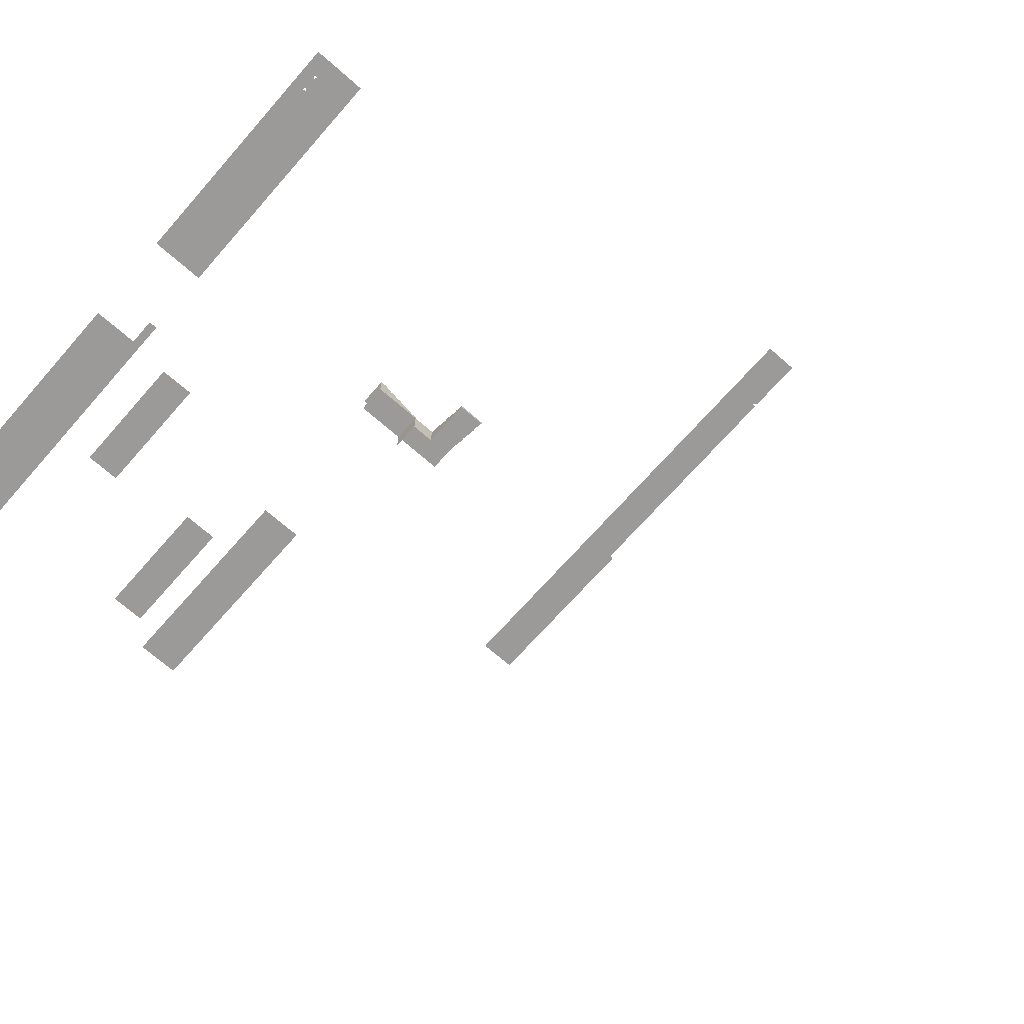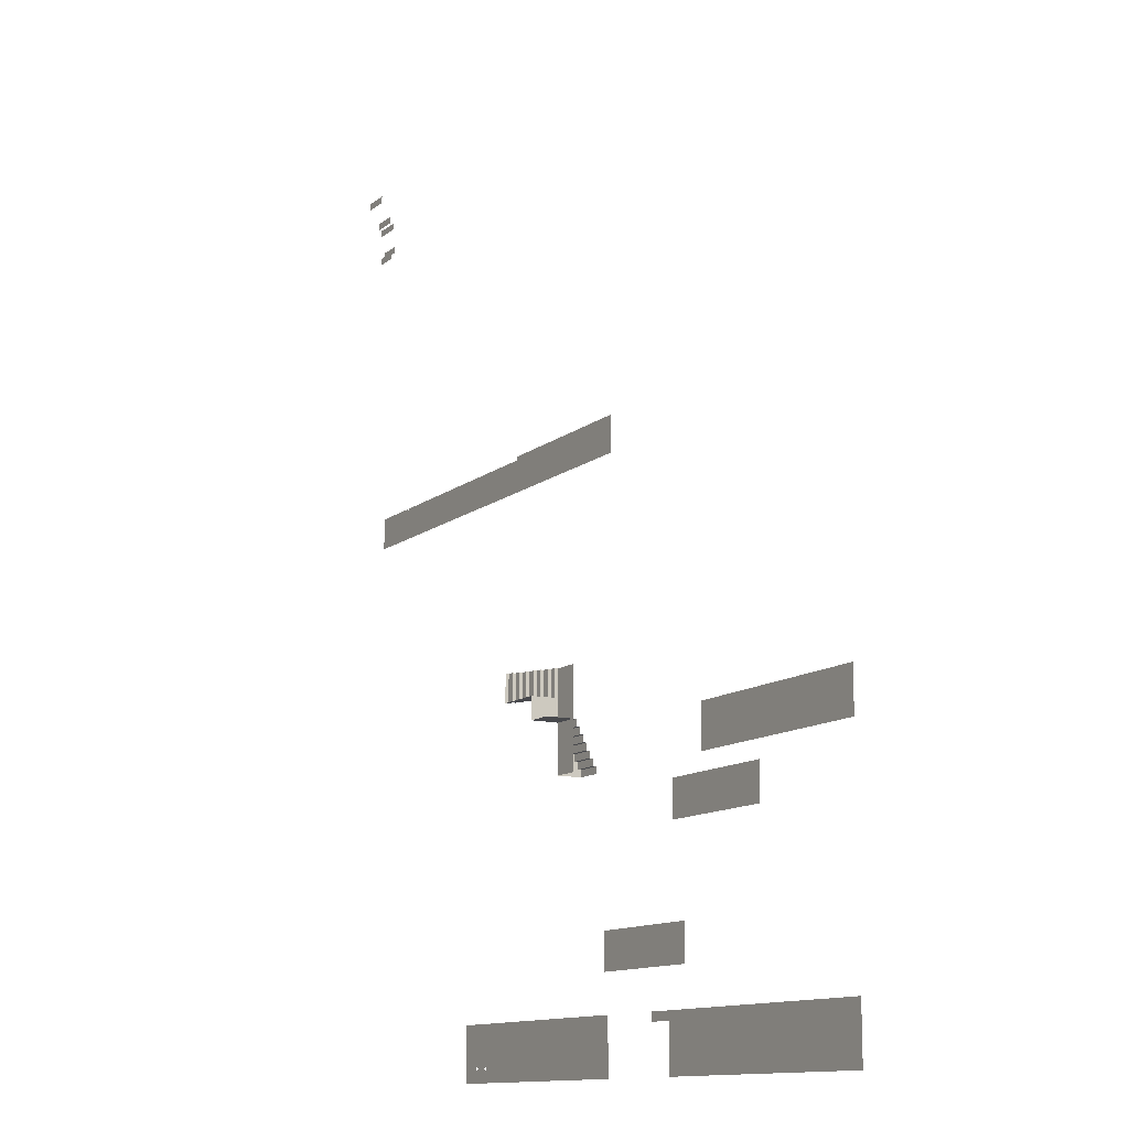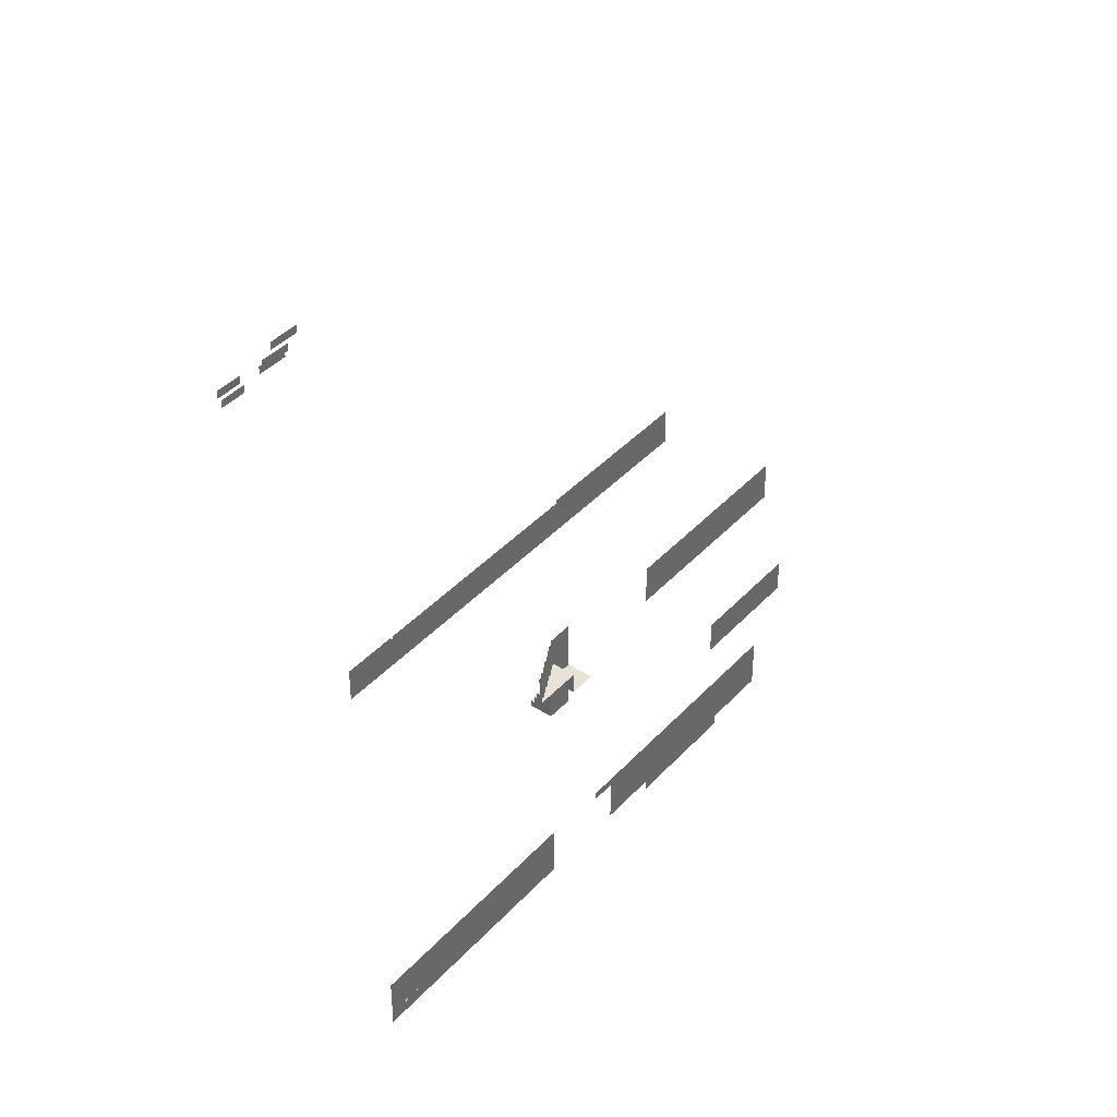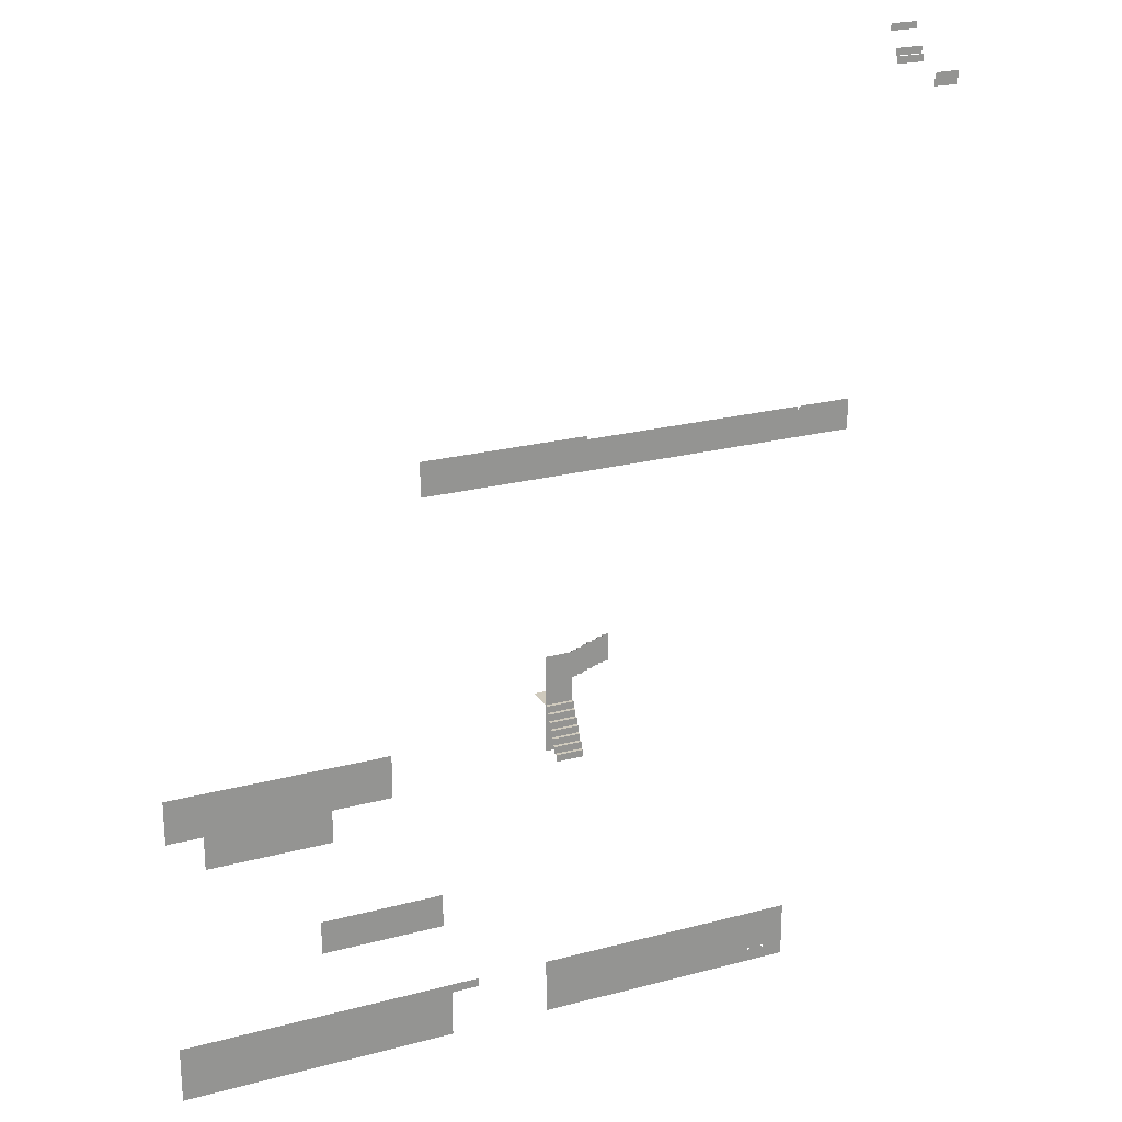
<metadata>
{"format":"obj","ext":"obj","renderer":"f3d","projection":"perspective","resolution":1024,"background":"white","views":[{"elev":-69.4,"azim":-131.4,"up":"+Y"},{"elev":-12.5,"azim":59.5,"up":"+Z"},{"elev":40.3,"azim":-52.2,"up":"+Z"},{"elev":23.0,"azim":155.7,"up":"+Z"}]}
</metadata>
<code>
v 1402 116 -5068
v 1559 116 -5068
v 1737 116 -5068
v 1402 116 -5068
v 1737 116 -5068
v 2140 116 -5068
v 1402 116 -5068
v 2140 116 -5068
v 2140 116 -5324
v 1402 116 -5068
v 2140 116 -5324
v 892 116 -5324
v 1402 116 -5068
v 892 116 -5324
v 892 116 -5260
v 1402 116 -5068
v 892 116 -5260
v 892 116 -5108
v 1402 116 -5068
v 892 116 -5108
v 892 116 -5068
v 828 116 -5108
v 796 116 -5108
v 796 116 -5068
v 828 116 -5108
v 796 116 -5068
v 826 116 -5068
v 828 116 -5108
v 826 116 -5068
v 876 116 -5068
v 828 116 -5108
v 876 116 -5068
v 876 116 -5108
v 892 116 -5068
v 892 116 -5108
v 876 116 -5108
v 892 116 -5068
v 876 116 -5108
v 876 116 -5068
v 1308 -140 -4851
v 1404 -140 -4851
v 1404 -140 -4924
v 1308 -140 -4851
v 1404 -140 -4924
v 1308 -140 -4924
v 2140 116 -3876
v 2140 116 -4076
v 1948 116 -4076
v 2140 116 -3876
v 1948 116 -4076
v 1916 116 -4076
v 2140 116 -3876
v 1916 116 -4076
v 1884 116 -4076
v 2140 116 -3876
v 1884 116 -4076
v 1852 116 -4076
v 2140 116 -3876
v 1852 116 -4076
v 1820 116 -4076
v 2140 116 -3876
v 1820 116 -4076
v 1801 116 -4076
v 2140 116 -3876
v 1801 116 -4076
v 1772 116 -4076
v 2140 116 -3876
v 1772 116 -4076
v 1428 116 -4076
v 2140 116 -3876
v 1428 116 -4076
v 1402 116 -4076
v 2140 116 -3876
v 1402 116 -4076
v 1332 116 -4076
v 2140 116 -3876
v 1332 116 -4076
v 1284 116 -4076
v 2140 116 -3876
v 1284 116 -4076
v 1146 116 -4076
v 2140 116 -3876
v 1146 116 -4076
v 1146 116 -3876
v 1332 -140 -4380
v 1332 -140 -4220
v 1908 -140 -4220
v 1332 -140 -4380
v 1908 -140 -4220
v 1908 -140 -4380
v 1308 -140 -4851
v 1308 -140 -4764
v 1402 -140 -4764
v 1308 -140 -4851
v 1402 -140 -4764
v 1404 -140 -4764
v 1308 -140 -4851
v 1404 -140 -4764
v 1404 -140 -4851
v 378 100 -4076
v 250 100 -4076
v 250 100 -4044
v 378 100 -4076
v 250 100 -4044
v 378 100 -4044
v 418 -140 -2698
v 660 -140 -2698
v 660 -140 -2842
v 418 -140 -2698
v 660 -140 -2842
v 442 -140 -2842
v 418 -140 -2698
v 442 -140 -2842
v 378 -140 -2842
v 418 -140 -2698
v 378 -140 -2842
v 122 -140 -2842
v 418 -140 -2698
v 122 -140 -2842
v 122 -140 -2698
v -248 -140 -2842
v -248 -140 -2698
v 58 -140 -2698
v -248 -140 -2842
v 58 -140 -2698
v 122 -140 -2698
v -248 -140 -2842
v 122 -140 -2698
v 122 -140 -2842
v 660 -140 -2698
v 418 -140 -2698
v 418 -140 -2682
v 660 -140 -2698
v 418 -140 -2682
v 442 -140 -2682
v 660 -140 -2698
v 442 -140 -2682
v 660 -140 -2682
v 418 -140 -2698
v 122 -140 -2698
v 122 -140 -2682
v 418 -140 -2698
v 122 -140 -2682
v 378 -140 -2682
v 418 -140 -2698
v 378 -140 -2682
v 418 -140 -2682
v 250 4 -3884
v 250 4 -4076
v 250 -12 -4076
v 250 4 -3884
v 250 -12 -4076
v 250 -12 -3852
v 250 4 -3884
v 250 -12 -3852
v 250 4 -3852
v 250 -28 -3748
v 250 -28 -3620
v 250 -12 -3620
v 250 -28 -3748
v 250 -12 -3620
v 250 -12 -3852
v 250 -28 -3748
v 250 -12 -3852
v 250 -28 -3852
v 250 -124 -3748
v 250 -108 -3748
v 250 -92 -3748
v 250 -124 -3748
v 250 -92 -3748
v 250 -76 -3748
v 250 -124 -3748
v 250 -76 -3748
v 250 -60 -3748
v 250 -124 -3748
v 250 -60 -3748
v 250 -44 -3748
v 250 -124 -3748
v 250 -44 -3748
v 250 -28 -3748
v 250 -124 -3748
v 250 -28 -3748
v 250 -28 -3852
v 250 -124 -3748
v 250 -28 -3852
v 250 -140 -3852
v 250 -124 -3748
v 250 -140 -3852
v 250 -140 -3748
v 250 52 -3980
v 250 52 -4076
v 250 36 -4076
v 250 52 -3980
v 250 36 -4076
v 250 36 -3948
v 250 52 -3980
v 250 36 -3948
v 250 52 -3948
v 250 36 -3948
v 250 36 -4076
v 250 20 -4076
v 250 36 -3948
v 250 20 -4076
v 250 20 -3916
v 250 36 -3948
v 250 20 -3916
v 250 36 -3916
v 250 20 -3916
v 250 20 -4076
v 250 4 -4076
v 250 20 -3916
v 250 4 -4076
v 250 4 -3884
v 250 20 -3916
v 250 4 -3884
v 250 20 -3884
v 250 100 -4076
v 250 84 -4076
v 250 84 -4044
v 250 100 -4076
v 250 84 -4044
v 250 100 -4044
v 250 84 -4044
v 250 84 -4076
v 250 68 -4076
v 250 84 -4044
v 250 68 -4076
v 250 68 -4012
v 250 84 -4044
v 250 68 -4012
v 250 84 -4012
v 250 68 -4012
v 250 68 -4076
v 250 52 -4076
v 250 68 -4012
v 250 52 -4076
v 250 52 -3980
v 250 68 -4012
v 250 52 -3980
v 250 68 -3980
v 58 -108 -3748
v 58 -124 -3748
v 58 -124 -3620
v 58 -108 -3748
v 58 -124 -3620
v 58 -108 -3620
v 58 -124 -3620
v 58 -124 -3748
v 26 -124 -3748
v 58 -124 -3620
v 26 -124 -3748
v 26 -124 -3620
v 26 -124 -3748
v 26 -140 -3748
v 26 -140 -3620
v 26 -124 -3748
v 26 -140 -3620
v 26 -124 -3620
v 58 -140 -3748
v 26 -140 -3748
v 26 -124 -3748
v 58 -140 -3748
v 26 -124 -3748
v 58 -124 -3748
v 186 -60 -3620
v 186 -60 -3748
v 154 -60 -3748
v 186 -60 -3620
v 154 -60 -3748
v 154 -60 -3620
v 218 -44 -3620
v 218 -44 -3748
v 186 -44 -3748
v 218 -44 -3620
v 186 -44 -3748
v 186 -44 -3620
v 250 -28 -3620
v 250 -28 -3748
v 218 -28 -3748
v 250 -28 -3620
v 218 -28 -3748
v 218 -28 -3620
v 218 -28 -3748
v 218 -44 -3748
v 218 -44 -3620
v 218 -28 -3748
v 218 -44 -3620
v 218 -28 -3620
v 250 -28 -3748
v 250 -44 -3748
v 218 -44 -3748
v 250 -28 -3748
v 218 -44 -3748
v 218 -28 -3748
v 186 -44 -3748
v 186 -60 -3748
v 186 -60 -3620
v 186 -44 -3748
v 186 -60 -3620
v 186 -44 -3620
v 218 -44 -3748
v 250 -44 -3748
v 250 -60 -3748
v 218 -44 -3748
v 250 -60 -3748
v 186 -60 -3748
v 218 -44 -3748
v 186 -60 -3748
v 186 -44 -3748
v 90 -92 -3748
v 90 -92 -3620
v 106 -92 -3620
v 90 -92 -3748
v 106 -92 -3620
v 122 -92 -3620
v 90 -92 -3748
v 122 -92 -3620
v 122 -92 -3748
v 154 -76 -3620
v 154 -76 -3748
v 122 -76 -3748
v 154 -76 -3620
v 122 -76 -3748
v 122 -76 -3620
v 154 -60 -3748
v 154 -76 -3748
v 154 -76 -3620
v 154 -60 -3748
v 154 -76 -3620
v 154 -60 -3620
v 186 -60 -3748
v 250 -60 -3748
v 250 -76 -3748
v 186 -60 -3748
v 250 -76 -3748
v 154 -76 -3748
v 186 -60 -3748
v 154 -76 -3748
v 154 -60 -3748
v 154 -76 -3748
v 250 -76 -3748
v 250 -92 -3748
v 154 -76 -3748
v 250 -92 -3748
v 122 -92 -3748
v 154 -76 -3748
v 122 -92 -3748
v 122 -76 -3748
v 122 -76 -3748
v 122 -92 -3748
v 122 -92 -3620
v 122 -76 -3748
v 122 -92 -3620
v 122 -76 -3620
v 90 -108 -3620
v 90 -108 -3748
v 58 -108 -3748
v 90 -108 -3620
v 58 -108 -3748
v 58 -108 -3620
v 90 -92 -3748
v 90 -108 -3748
v 90 -108 -3620
v 90 -92 -3748
v 90 -108 -3620
v 90 -92 -3620
v 122 -92 -3748
v 250 -92 -3748
v 250 -108 -3748
v 122 -92 -3748
v 250 -108 -3748
v 90 -108 -3748
v 122 -92 -3748
v 90 -108 -3748
v 90 -92 -3748
v 58 -140 -3748
v 58 -124 -3748
v 250 -124 -3748
v 58 -140 -3748
v 250 -124 -3748
v 250 -140 -3748
v 90 -108 -3748
v 250 -108 -3748
v 250 -124 -3748
v 90 -108 -3748
v 250 -124 -3748
v 58 -124 -3748
v 90 -108 -3748
v 58 -124 -3748
v 58 -108 -3748
v 378 36 -3948
v 250 36 -3948
v 250 36 -3916
v 378 36 -3948
v 250 36 -3916
v 378 36 -3916
v 378 68 -4012
v 250 68 -4012
v 250 68 -3980
v 378 68 -4012
v 250 68 -3980
v 378 68 -3980
v 378 84 -4044
v 250 84 -4044
v 250 84 -4012
v 378 84 -4044
v 250 84 -4012
v 378 84 -4012
v 250 100 -4044
v 250 84 -4044
v 378 84 -4044
v 250 100 -4044
v 378 84 -4044
v 378 100 -4044
v 250 84 -4012
v 250 68 -4012
v 378 68 -4012
v 250 84 -4012
v 378 68 -4012
v 378 84 -4012
v 378 52 -3980
v 250 52 -3980
v 250 52 -3948
v 378 52 -3980
v 250 52 -3948
v 378 52 -3948
v 250 68 -3980
v 250 52 -3980
v 378 52 -3980
v 250 68 -3980
v 378 52 -3980
v 378 68 -3980
v 250 52 -3948
v 250 36 -3948
v 378 36 -3948
v 250 52 -3948
v 378 36 -3948
v 378 52 -3948
v 378 4 -3884
v 250 4 -3884
v 250 4 -3852
v 378 4 -3884
v 250 4 -3852
v 378 4 -3852
v 378 20 -3916
v 250 20 -3916
v 250 20 -3884
v 378 20 -3916
v 250 20 -3884
v 378 20 -3884
v 250 36 -3916
v 250 20 -3916
v 378 20 -3916
v 250 36 -3916
v 378 20 -3916
v 378 36 -3916
v 250 20 -3884
v 250 4 -3884
v 378 4 -3884
v 250 20 -3884
v 378 4 -3884
v 378 20 -3884
v 378 -12 -3852
v 250 -12 -3852
v 250 -12 -4076
v 378 -12 -3852
v 250 -12 -4076
v 378 -12 -4076
v 378 -12 -3852
v 250 -12 -3852
v 250 -12 -3620
v 378 -12 -3852
v 250 -12 -3620
v 378 -12 -3620
v 250 -140 -3852
v 250 -28 -3852
v 250 -12 -3852
v 250 -140 -3852
v 250 -12 -3852
v 378 -12 -3852
v 250 -140 -3852
v 378 -12 -3852
v 378 -140 -3852
v 250 4 -3852
v 250 -12 -3852
v 378 -12 -3852
v 250 4 -3852
v 378 -12 -3852
v 378 4 -3852
v 826 -140 -2842
v 660 -140 -2842
v 660 -140 -2698
v 826 -140 -2842
v 660 -140 -2698
v 660 -140 -2682
v 826 -140 -2842
v 660 -140 -2682
v 826 -140 -2682
v 826 -140 -2842
v 826 -140 -2682
v 890 -140 -2682
v 826 -140 -2842
v 890 -140 -2682
v 890 -140 -2842
v 1308 -140 -4764
v 1308 -140 -4851
v 1308 -140 -4924
v 1308 -140 -4764
v 1308 -140 -4924
v 876 -140 -4924
v 1308 -140 -4764
v 876 -140 -4924
v 876 -140 -4764
v 828 -140 -4924
v 828 -140 -4764
v 874 -140 -4764
v 828 -140 -4924
v 874 -140 -4764
v 876 -140 -4764
v 828 -140 -4924
v 876 -140 -4764
v 876 -140 -4924
v -248 116 -5324
v -248 116 -5068
v -64.25 116 -5068
v -248 116 -5324
v -64.25 116 -5068
v -36 116 -5068
v -248 116 -5324
v -36 116 -5068
v 394 116 -5068
v -248 116 -5324
v 394 116 -5068
v 436 116 -5068
v -248 116 -5324
v 436 116 -5068
v 436 116 -5324
v 796 116 -5108
v 764 116 -5108
v 764 116 -5068
v 796 116 -5108
v 764 116 -5068
v 796 116 -5068
v -248 116 -5324
v -326 116 -5324
v -390 116 -5324
v -248 116 -5324
v -390 116 -5324
v -592 116 -5324
v -248 116 -5324
v -592 116 -5324
v -592 116 -5268
v -248 116 -5324
v -592 116 -5268
v -592 116 -5252
v -248 116 -5324
v -592 116 -5252
v -592 116 -5068
v -248 116 -5324
v -592 116 -5068
v -326 116 -5068
v -248 116 -5324
v -326 116 -5068
v -284 116 -5068
v -248 116 -5324
v -284 116 -5068
v -248 116 -5068
v -710 116 -5324
v -772 116 -5324
v -772 116 -5068
v -710 116 -5324
v -772 116 -5068
v -676 116 -5068
v -710 116 -5324
v -676 116 -5068
v -676 116 -5252
v -710 116 -5324
v -676 116 -5252
v -676 116 -5268
v -710 116 -5324
v -676 116 -5268
v -676 116 -5324
v -660 116 -5260
v -646 116 -5253
v -646 116 -5279
v -660 116 -5260
v -646 116 -5279
v -646 116 -5324
v -660 116 -5260
v -646 116 -5324
v -676 116 -5324
v -660 116 -5260
v -676 116 -5324
v -676 116 -5268
v -646 116 -5253
v -660 116 -5260
v -676 116 -5252
v -646 116 -5253
v -676 116 -5252
v -676 116 -5068
v -646 116 -5253
v -676 116 -5068
v -646 116 -5068
v -592 116 -5252
v -608 116 -5260
v -646 116 -5279
v -592 116 -5252
v -646 116 -5279
v -646 116 -5253
v -592 116 -5252
v -646 116 -5253
v -646 116 -5068
v -592 116 -5252
v -646 116 -5068
v -592 116 -5068
v -608 116 -5260
v -592 116 -5268
v -592 116 -5324
v -608 116 -5260
v -592 116 -5324
v -646 116 -5324
v -608 116 -5260
v -646 116 -5324
v -646 116 -5279
v -1117 -140 -2698
v -919.5 -140 -2698
v -902 -140 -2714
v -1117 -140 -2698
v -902 -140 -2714
v -902 -140 -2842
v -1117 -140 -2698
v -902 -140 -2842
v -1158 -140 -2842
v -1117 -140 -2698
v -1158 -140 -2842
v -1158 -140 -2698
v -686 -140 -2842
v -902 -140 -2842
v -902 -140 -2714
v -686 -140 -2842
v -902 -140 -2714
v -902 -140 -2698
v -686 -140 -2842
v -902 -140 -2698
v -686 -140 -2698
v -390 -140 -2842
v -686 -140 -2842
v -686 -140 -2698
v -390 -140 -2842
v -686 -140 -2698
v -390 -140 -2698
v -248 -140 -2842
v -390 -140 -2842
v -390 -140 -2698
v -248 -140 -2842
v -390 -140 -2698
v -248 -140 -2698
v -1418 4 -1293
v -1530 4 -1293
v -1530 4 -1261
v -1418 4 -1293
v -1530 4 -1261
v -1418 4 -1261
v -1418 20 -1261
v -1530 20 -1261
v -1530 20 -1229
v -1418 20 -1261
v -1530 20 -1229
v -1418 20 -1229
v -1274 -124 -1037
v -1274 -124 -1069
v -1402 -124 -1069
v -1274 -124 -1037
v -1402 -124 -1069
v -1402 -124 -1037
v -1274 -76 -1133
v -1274 -76 -1165
v -1402 -76 -1165
v -1274 -76 -1133
v -1402 -76 -1165
v -1402 -76 -1133
v -1274 -60 -1165
v -1274 -60 -1197
v -1402 -60 -1197
v -1274 -60 -1165
v -1402 -60 -1197
v -1402 -60 -1165
f 1 2 3
f 4 5 6
f 7 8 9
f 10 11 12
f 13 14 15
f 16 17 18
f 19 20 21
f 22 23 24
f 25 26 27
f 28 29 30
f 31 32 33
f 34 35 36
f 37 38 39
f 40 41 42
f 43 44 45
f 46 47 48
f 49 50 51
f 52 53 54
f 55 56 57
f 58 59 60
f 61 62 63
f 64 65 66
f 67 68 69
f 70 71 72
f 73 74 75
f 76 77 78
f 79 80 81
f 82 83 84
f 85 86 87
f 88 89 90
f 91 92 93
f 94 95 96
f 97 98 99
f 100 101 102
f 103 104 105
f 106 107 108
f 109 110 111
f 112 113 114
f 115 116 117
f 118 119 120
f 121 122 123
f 124 125 126
f 127 128 129
f 130 131 132
f 133 134 135
f 136 137 138
f 139 140 141
f 142 143 144
f 145 146 147
f 148 149 150
f 151 152 153
f 154 155 156
f 157 158 159
f 160 161 162
f 163 164 165
f 166 167 168
f 169 170 171
f 172 173 174
f 175 176 177
f 178 179 180
f 181 182 183
f 184 185 186
f 187 188 189
f 190 191 192
f 193 194 195
f 196 197 198
f 199 200 201
f 202 203 204
f 205 206 207
f 208 209 210
f 211 212 213
f 214 215 216
f 217 218 219
f 220 221 222
f 223 224 225
f 226 227 228
f 229 230 231
f 232 233 234
f 235 236 237
f 238 239 240
f 241 242 243
f 244 245 246
f 247 248 249
f 250 251 252
f 253 254 255
f 256 257 258
f 259 260 261
f 262 263 264
f 265 266 267
f 268 269 270
f 271 272 273
f 274 275 276
f 277 278 279
f 280 281 282
f 283 284 285
f 286 287 288
f 289 290 291
f 292 293 294
f 295 296 297
f 298 299 300
f 301 302 303
f 304 305 306
f 307 308 309
f 310 311 312
f 313 314 315
f 316 317 318
f 319 320 321
f 322 323 324
f 325 326 327
f 328 329 330
f 331 332 333
f 334 335 336
f 337 338 339
f 340 341 342
f 343 344 345
f 346 347 348
f 349 350 351
f 352 353 354
f 355 356 357
f 358 359 360
f 361 362 363
f 364 365 366
f 367 368 369
f 370 371 372
f 373 374 375
f 376 377 378
f 379 380 381
f 382 383 384
f 385 386 387
f 388 389 390
f 391 392 393
f 394 395 396
f 397 398 399
f 400 401 402
f 403 404 405
f 406 407 408
f 409 410 411
f 412 413 414
f 415 416 417
f 418 419 420
f 421 422 423
f 424 425 426
f 427 428 429
f 430 431 432
f 433 434 435
f 436 437 438
f 439 440 441
f 442 443 444
f 445 446 447
f 448 449 450
f 451 452 453
f 454 455 456
f 457 458 459
f 460 461 462
f 463 464 465
f 466 467 468
f 469 470 471
f 472 473 474
f 475 476 477
f 478 479 480
f 481 482 483
f 484 485 486
f 487 488 489
f 490 491 492
f 493 494 495
f 496 497 498
f 499 500 501
f 502 503 504
f 505 506 507
f 508 509 510
f 511 512 513
f 514 515 516
f 517 518 519
f 520 521 522
f 523 524 525
f 526 527 528
f 529 530 531
f 532 533 534
f 535 536 537
f 538 539 540
f 541 542 543
f 544 545 546
f 547 548 549
f 550 551 552
f 553 554 555
f 556 557 558
f 559 560 561
f 562 563 564
f 565 566 567
f 568 569 570
f 571 572 573
f 574 575 576
f 577 578 579
f 580 581 582
f 583 584 585
f 586 587 588
f 589 590 591
f 592 593 594
f 595 596 597
f 598 599 600
f 601 602 603
f 604 605 606
f 607 608 609
f 610 611 612
f 613 614 615
f 616 617 618
f 619 620 621
f 622 623 624
f 625 626 627
f 628 629 630
f 631 632 633
f 634 635 636
f 637 638 639
f 640 641 642
f 643 644 645
f 646 647 648
f 649 650 651
f 652 653 654
f 655 656 657
f 658 659 660
f 661 662 663
f 664 665 666
f 667 668 669
f 670 671 672
f 673 674 675
f 676 677 678
f 679 680 681
f 682 683 684
f 685 686 687

</code>
